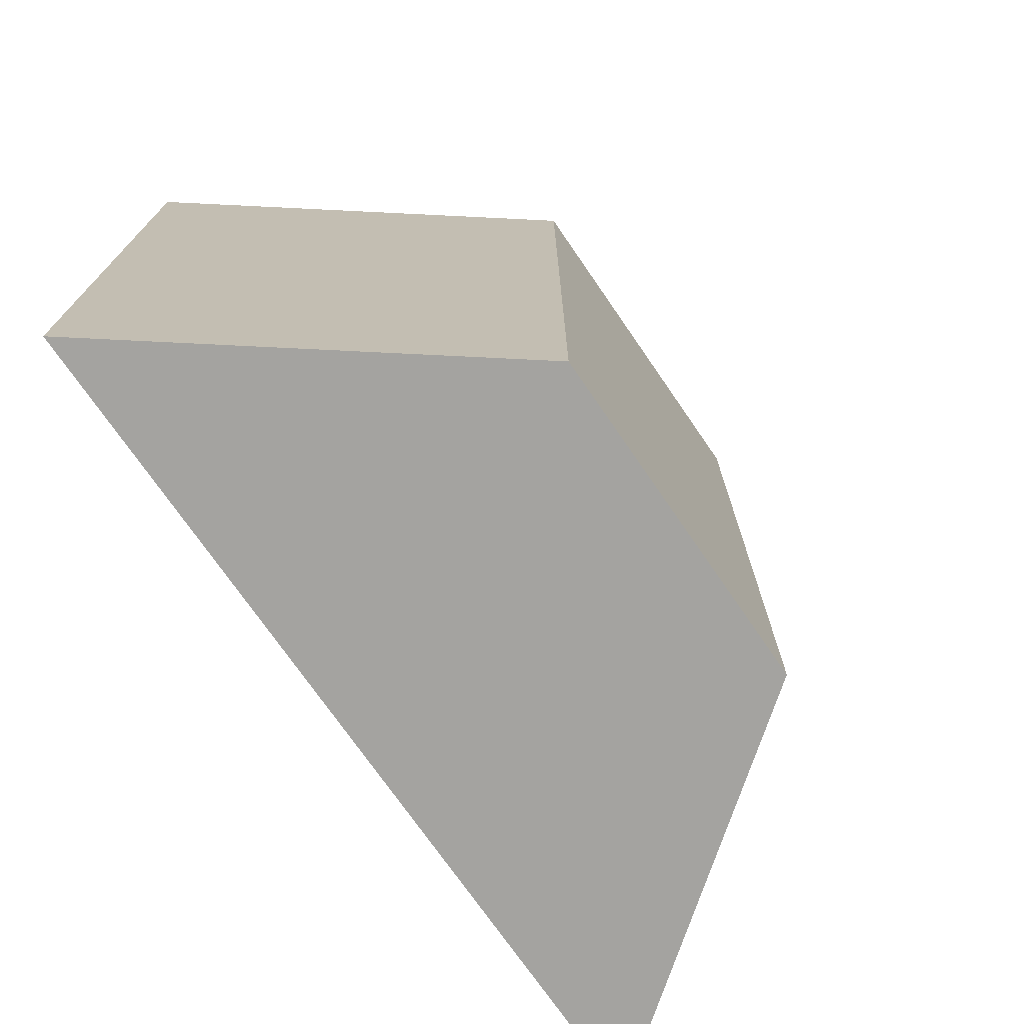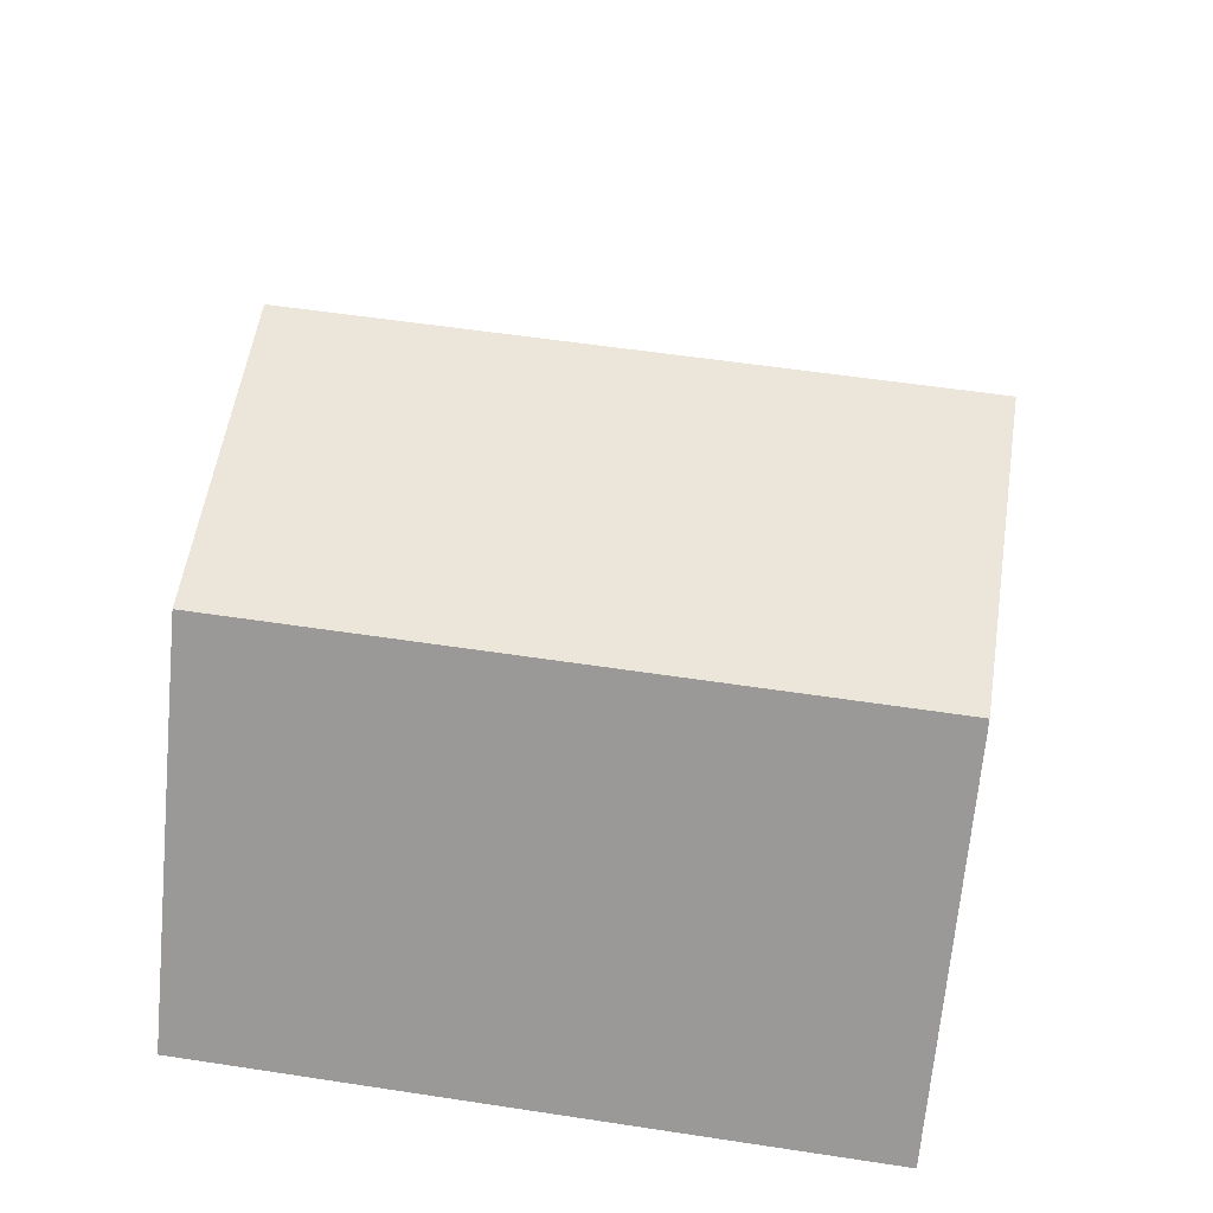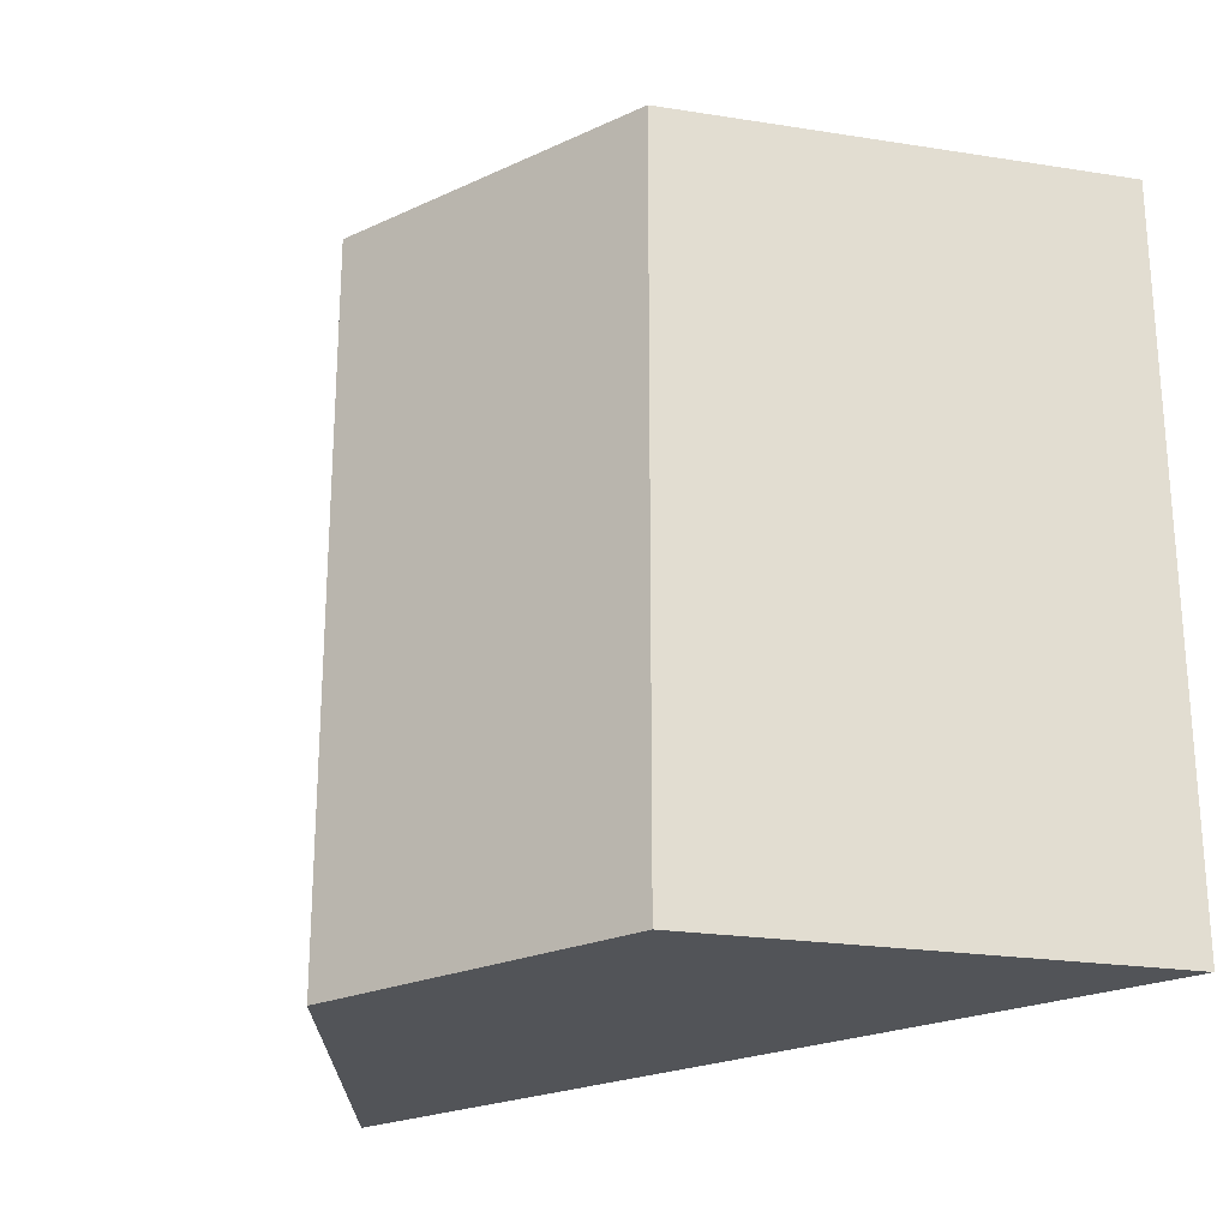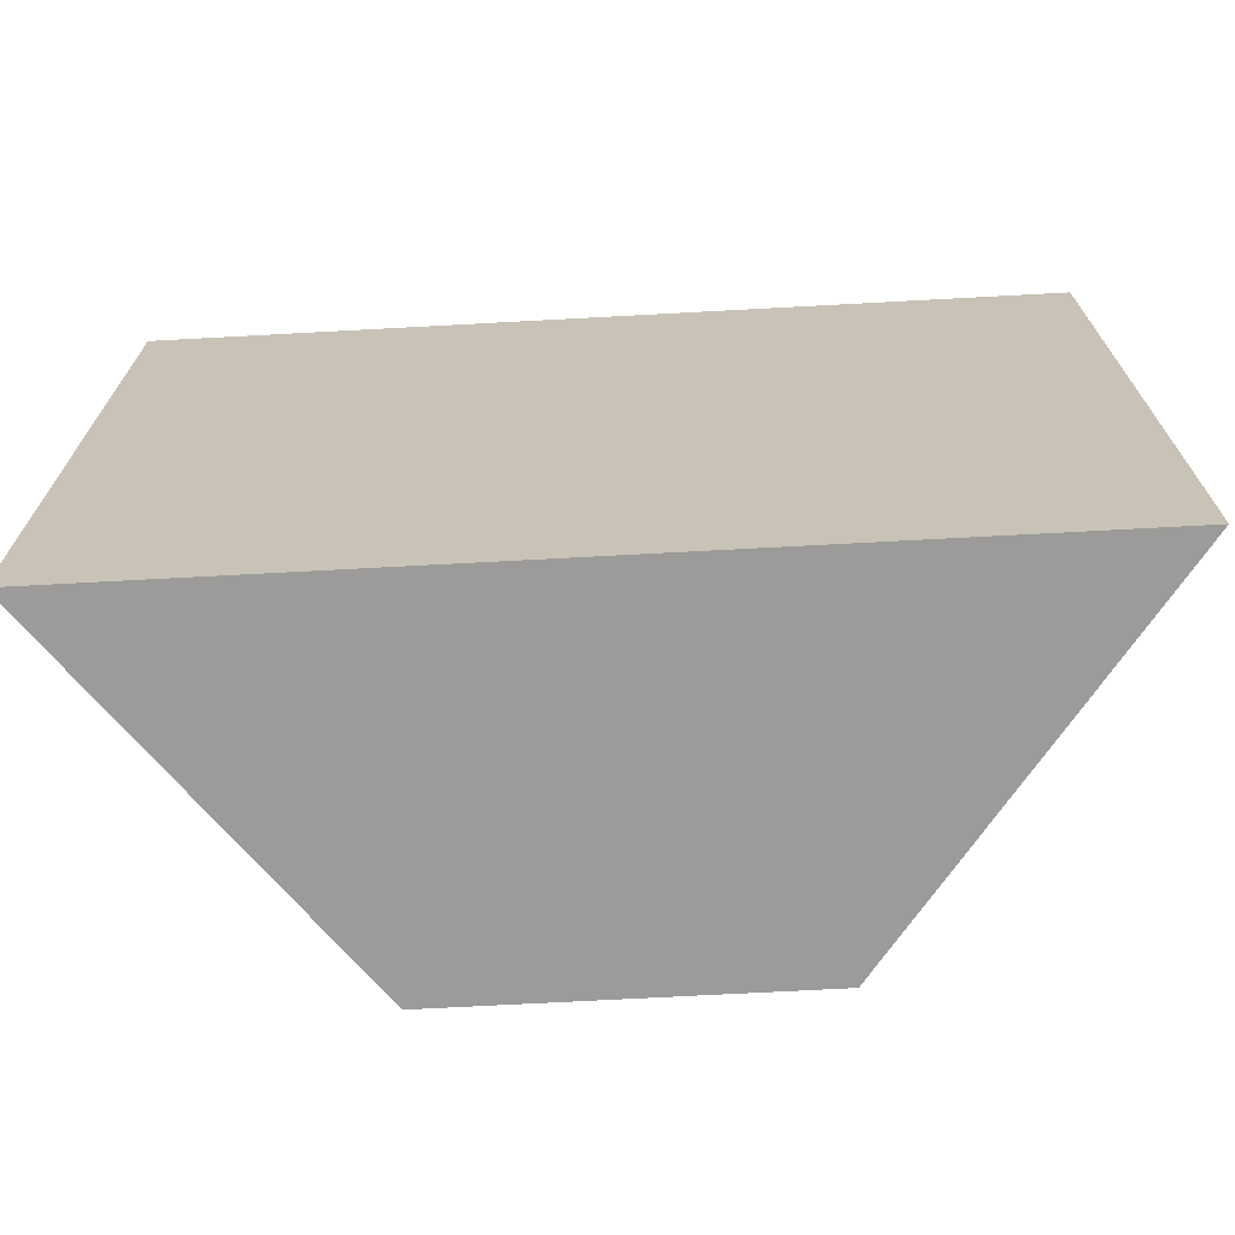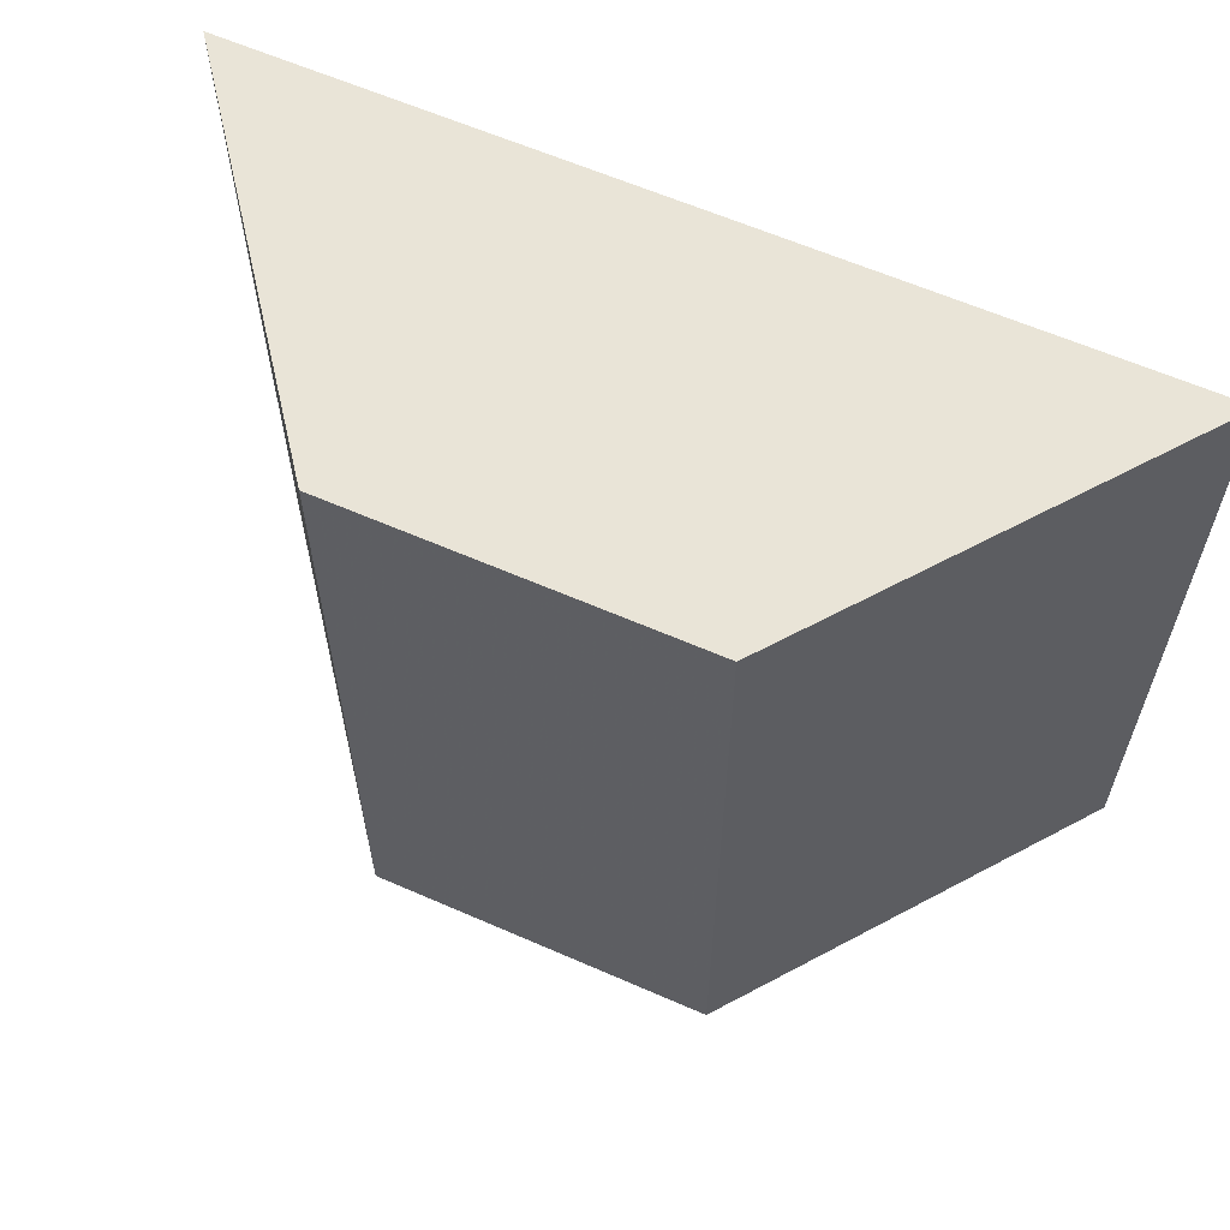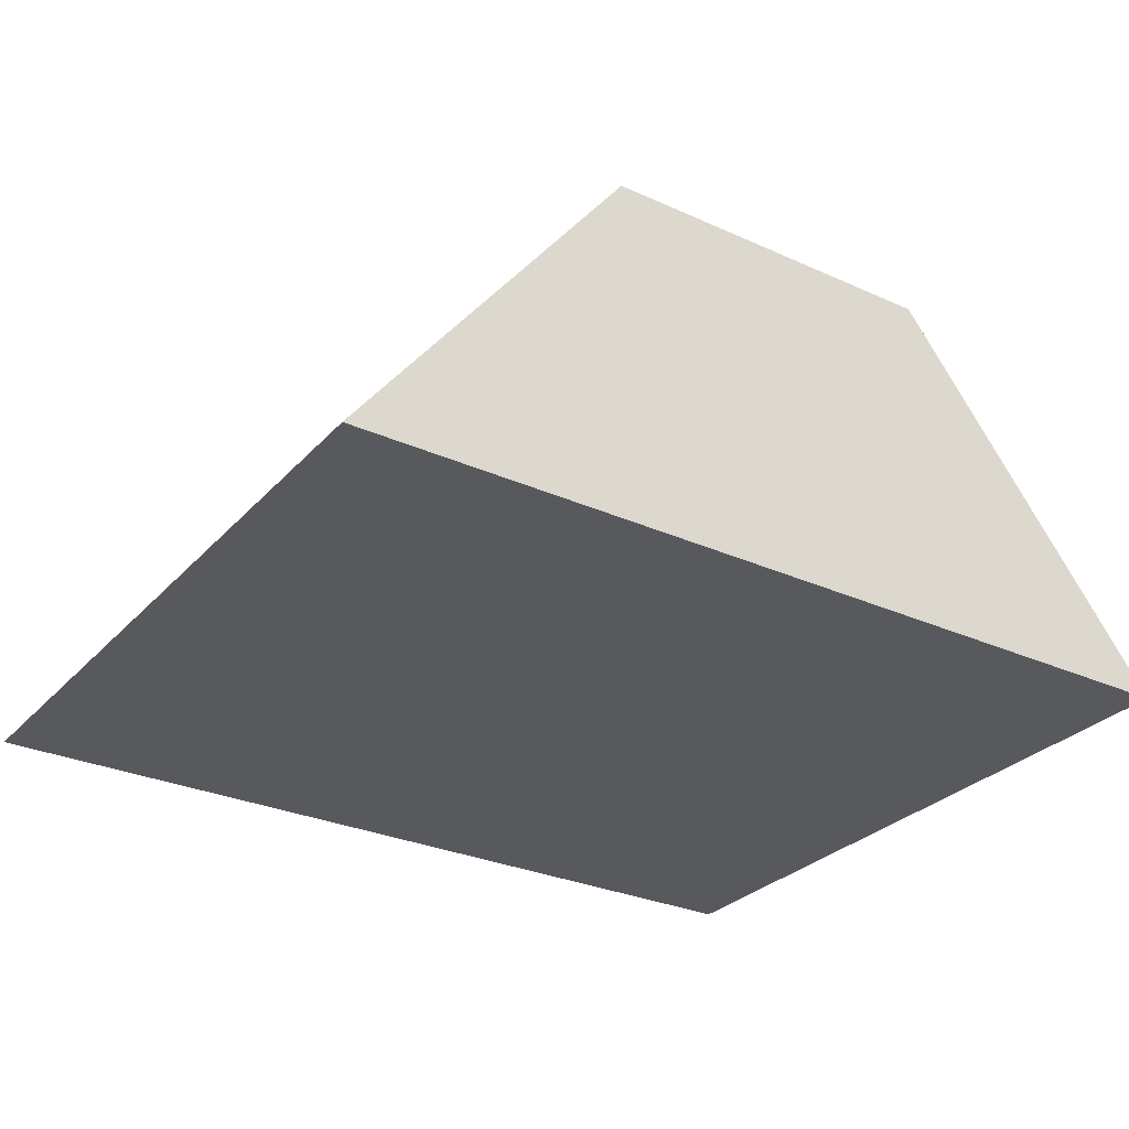
<metadata>
{"format":"obj","ext":"obj","renderer":"f3d","projection":"perspective","resolution":1024,"background":"white","views":[{"elev":-72.9,"azim":124.5,"up":"+Z"},{"elev":57.4,"azim":98.9,"up":"+Y"},{"elev":-23.3,"azim":-142.1,"up":"+Z"},{"elev":-69.8,"azim":3.1,"up":"+Z"},{"elev":61.2,"azim":-155.9,"up":"+Z"},{"elev":-29.4,"azim":-33.6,"up":"+Y"}]}
</metadata>
<code>
o Object.1
v 1.25 -0.5 -1
v 0.4878 0.5 -1
v 0.4878 0.5 1
v 1.25 -0.5 1
v -1.25 -0.5 1
v -0.4878 0.5 1
v -1.25 -0.5 -1
v -0.4878 0.5 -1
f 1 2 3
f 1 3 4
f 5 1 4
f 6 5 4
f 6 7 5
f 6 8 7
f 2 7 8
f 3 8 6
f 5 7 1
f 6 4 3
f 3 2 8
f 2 1 7

</code>
